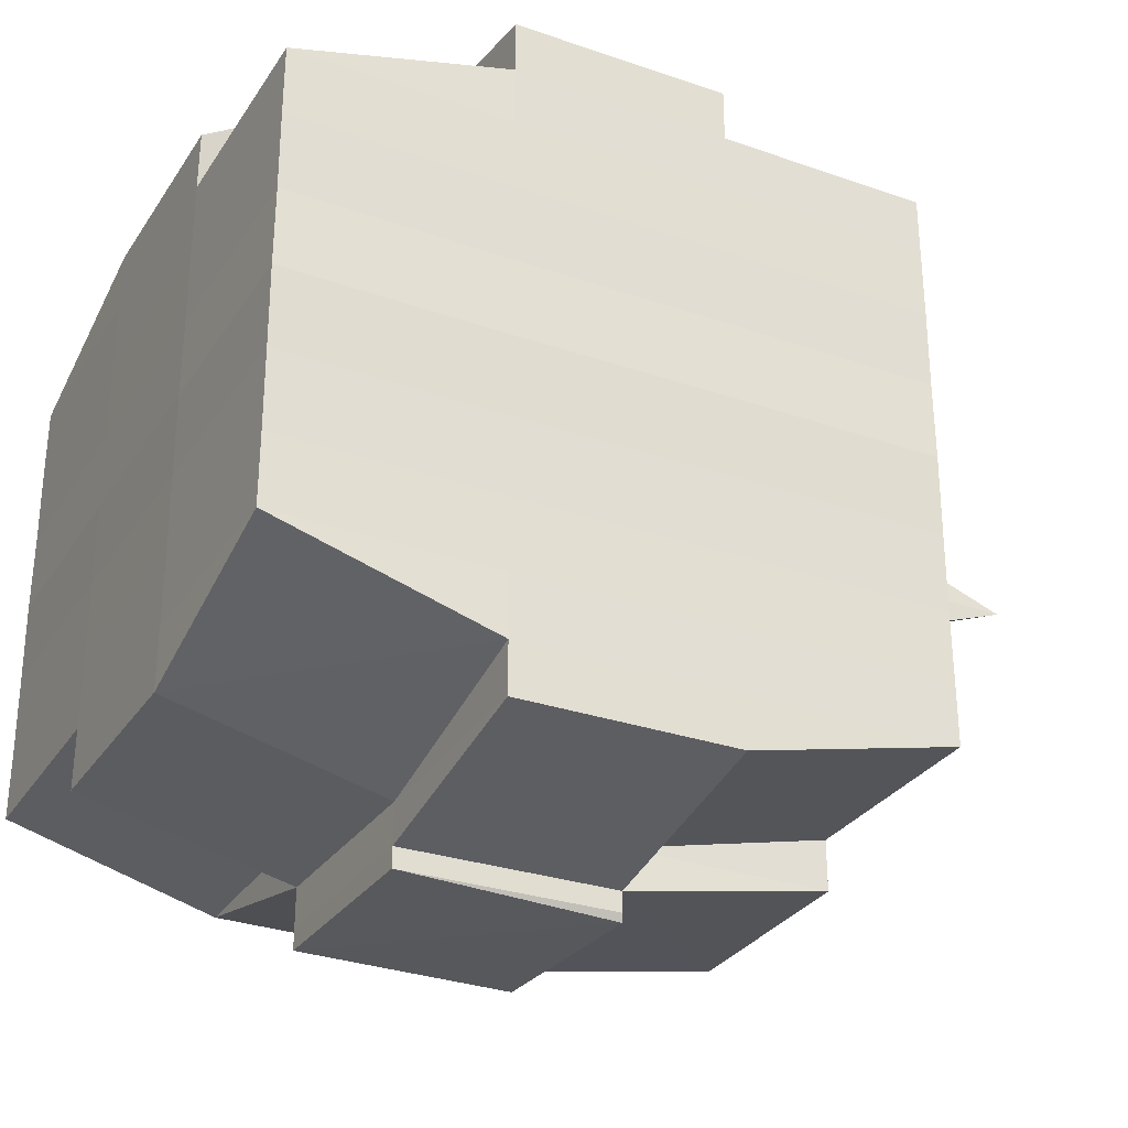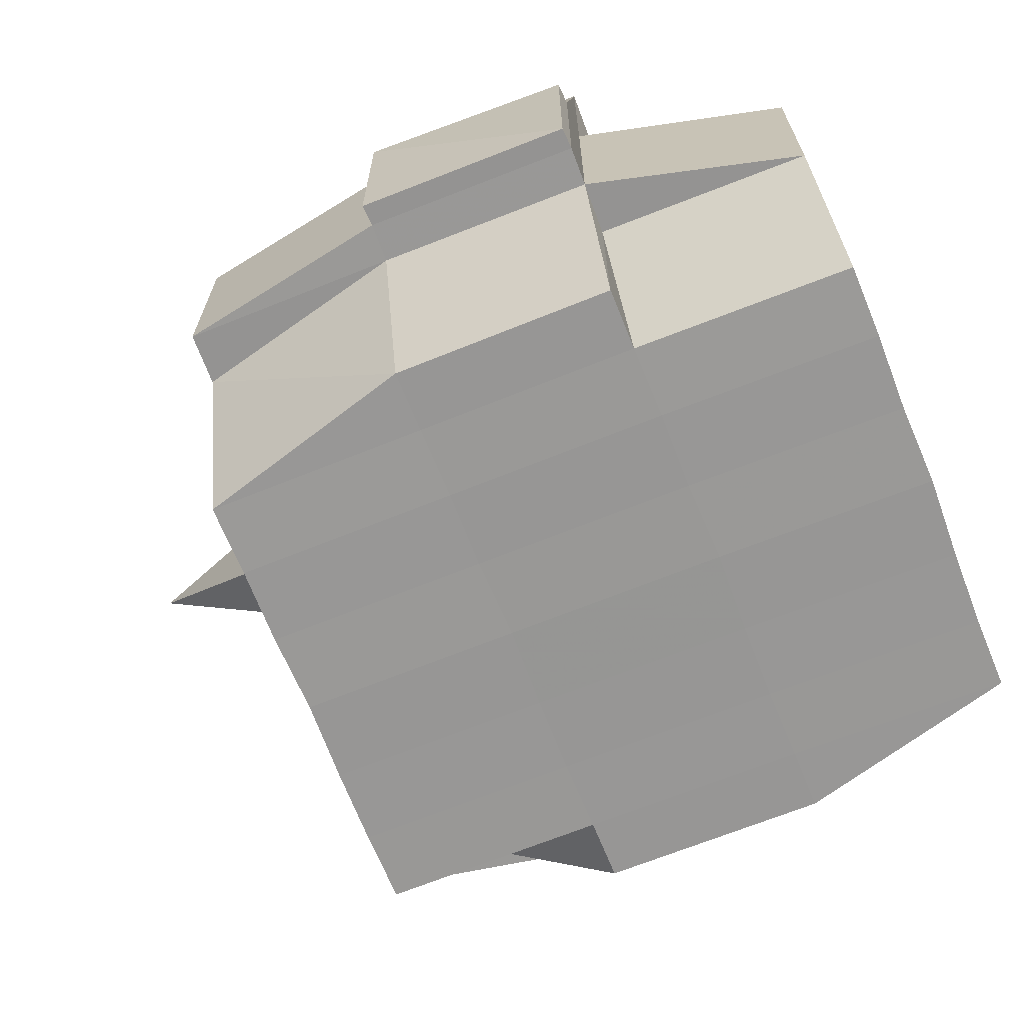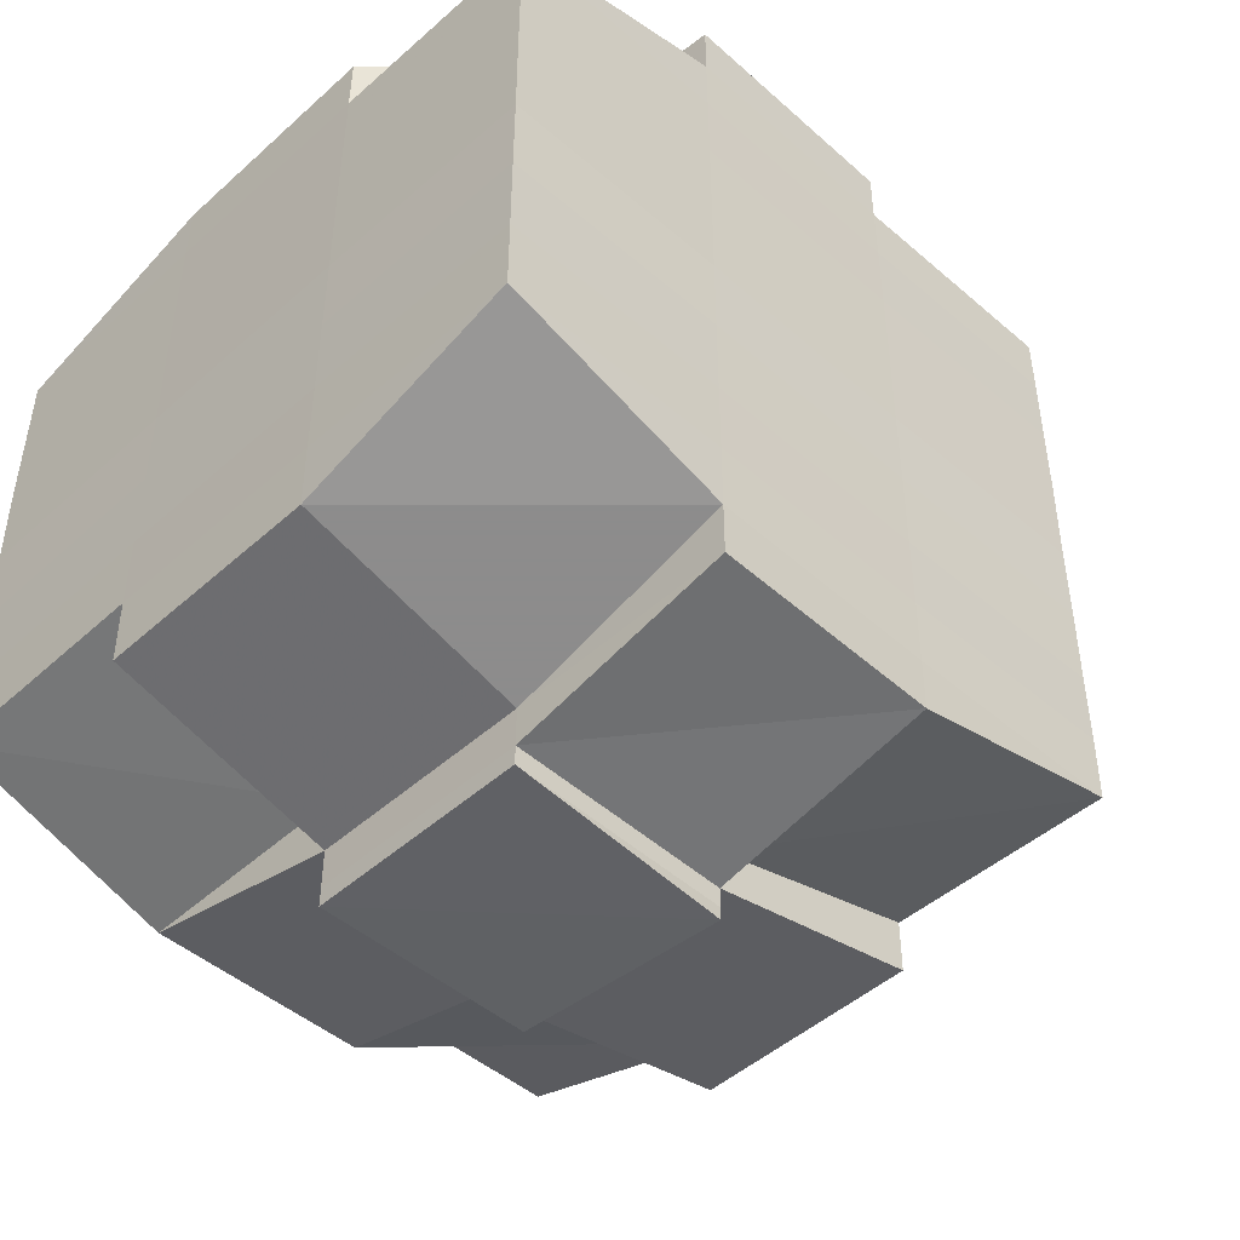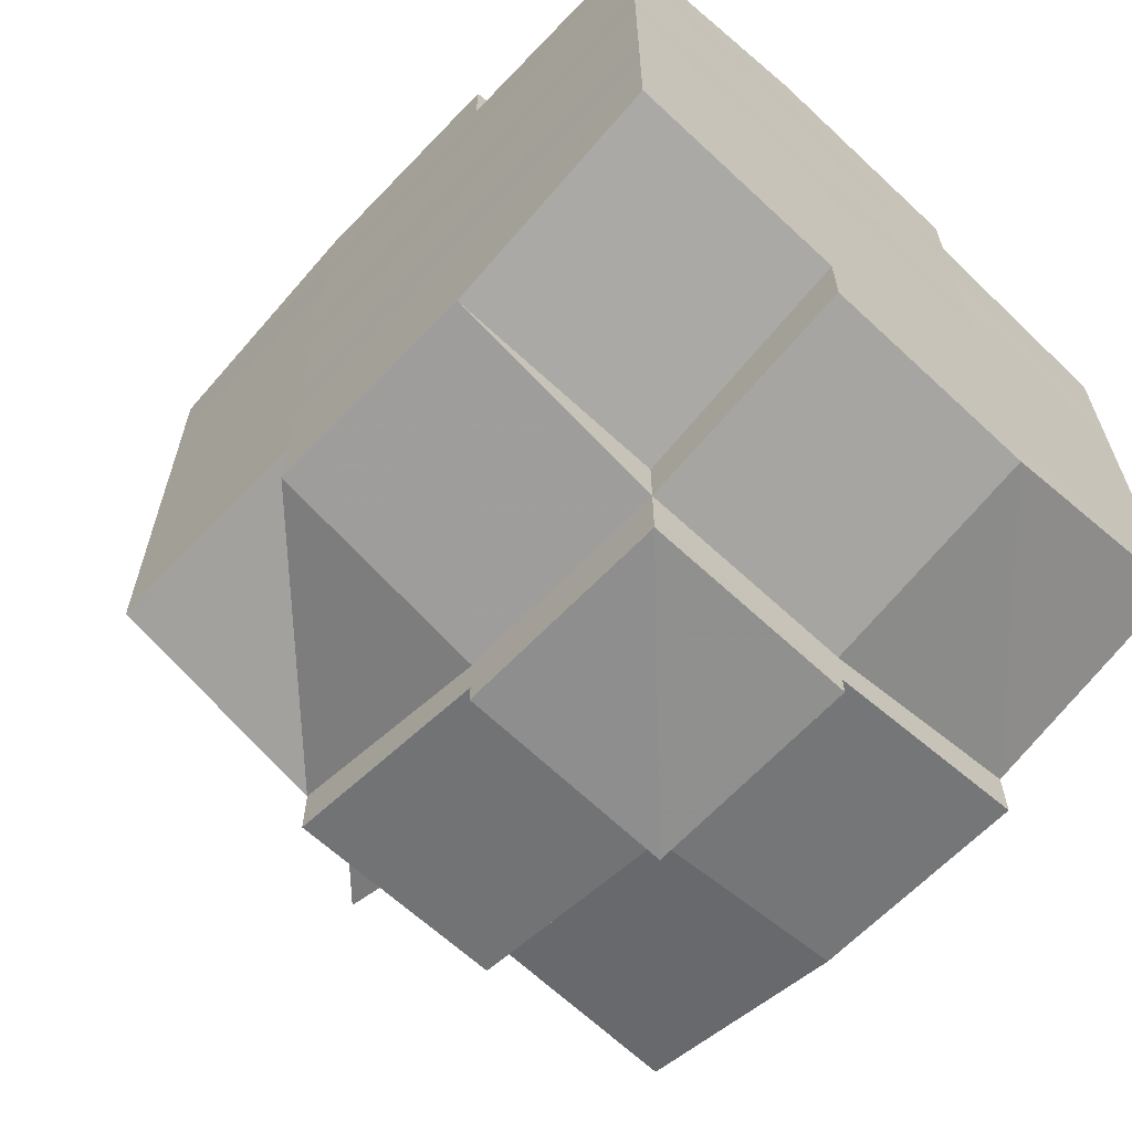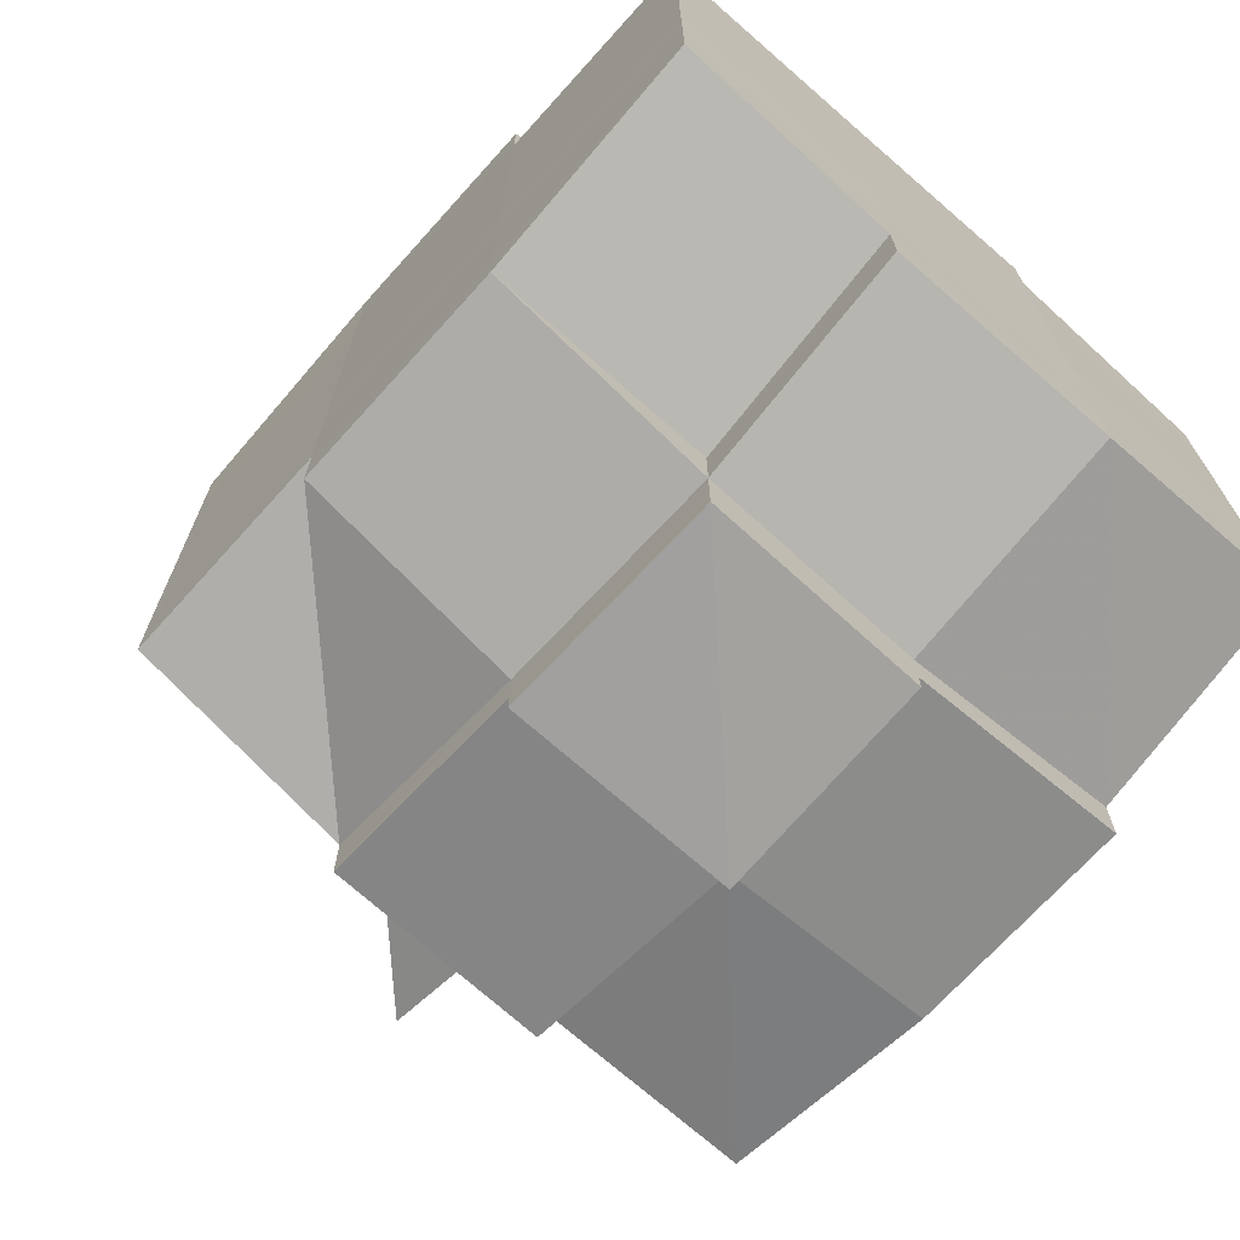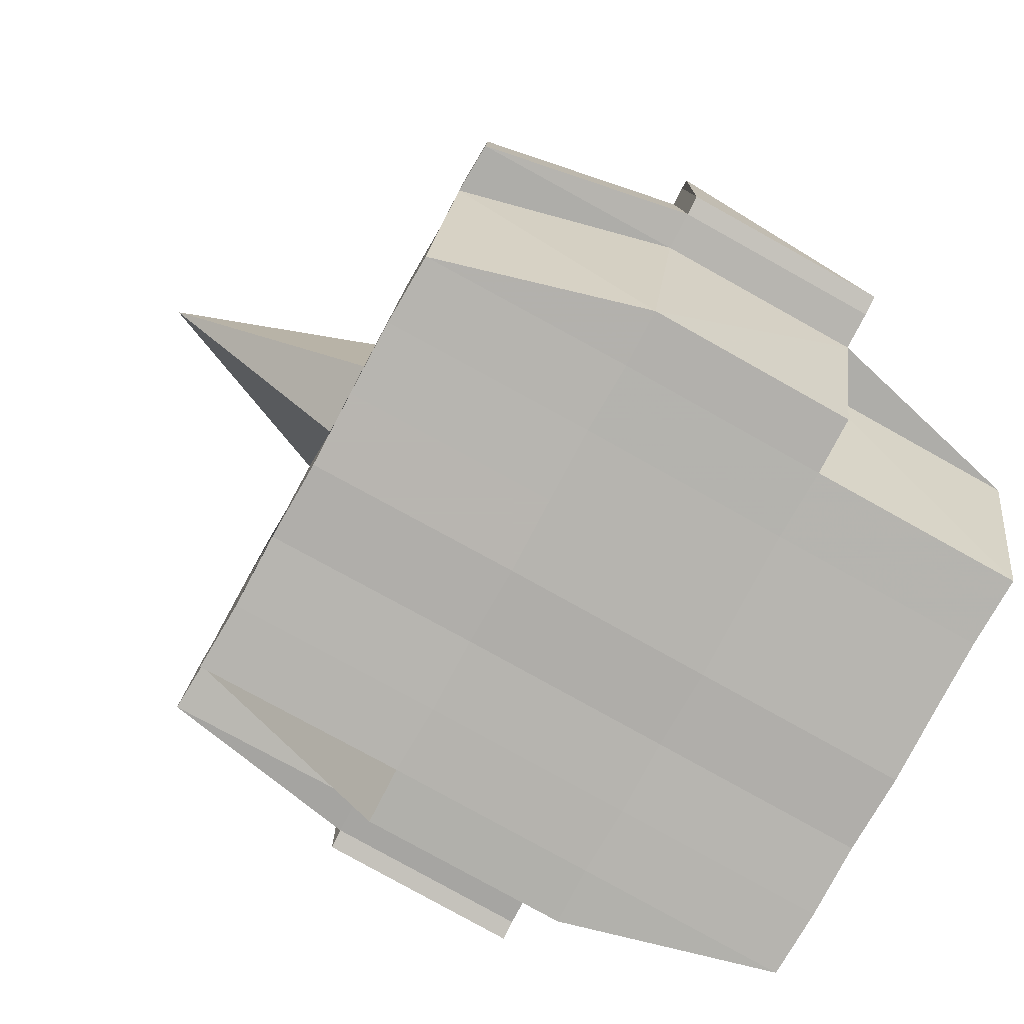
<metadata>
{"format":"obj","ext":"obj","renderer":"f3d","projection":"perspective","resolution":1024,"background":"white","views":[{"elev":-30.0,"azim":152.9,"up":"+Z"},{"elev":-68.4,"azim":21.6,"up":"+Y"},{"elev":-47.0,"azim":135.3,"up":"+Z"},{"elev":-63.7,"azim":46.5,"up":"+Z"},{"elev":-70.6,"azim":48.0,"up":"+Z"},{"elev":-79.8,"azim":-29.0,"up":"+Y"}]}
</metadata>
<code>
o 3765
v 2229 1913 10.15
v 2229 1913 10.15
v 2229 1913 10.15
v 2229 1913 10.15
v 2229 1913 10.15
v 2229 1913 10.15
v 2229 1913 10.15
v 2229 1913 10.15
v 2229 1913 10.15
v 2229 1913 10.15
v 2229 1913 10.15
v 2229 1913 10.15
v 2229 1913 10.15
v 2229 1913 10.15
v 2229 1913 10.15
v 2229 1913 10.15
v 2229 1913 10.15
v 2229 1913 10.15
v 2229 1913 10.15
v 2229 1913 10.15
v 2229 1913 10.15
v 2229 1913 10.15
v 2229 1913 10.15
v 2229 1913 10.15
v 2229 1913 10.15
v 2229 1913 10.15
v 2229 1913 10.15
v 2229 1913 10.15
v 2229 1913 10.15
v 2229 1913 10.15
v 2229 1913 10.15
v 2229 1913 10.14
v 2229 1913 10.15
v 2229 1913 10.15
v 2229 1913 10.15
v 2229 1913 10.15
v 2229 1913 10.15
v 2229 1913 10.14
v 2229 1913 10.14
v 2229 1913 10.14
v 2229 1913 10.14
v 2229 1913 10.14
v 2229 1913 10.13
v 2229 1913 10.14
v 2229 1913 10.14
v 2229 1913 10.14
v 2229 1913 10.14
v 2229 1913 10.14
v 2229 1913 10.15
v 2229 1913 10.14
v 2229 1913 10.14
v 2229 1913 10.14
v 2229 1913 10.14
v 2229 1913 10.13
v 2229 1913 10.14
v 2229 1913 10.14
v 2229 1913 10.14
v 2229 1913 10.14
v 2229 1913 10.13
v 2229 1913 10.13
v 2229 1913 10.14
v 2229 1913 10.13
v 2229 1913 10.13
v 2229 1913 10.13
v 2229 1913 10.12
v 2229 1913 10.13
v 2229 1913 10.12
v 2229 1913 10.12
v 2229 1913 10.13
v 2229 1913 10.13
v 2229 1913 10.12
v 2229 1913 10.13
v 2229 1913 10.12
v 2229 1913 10.12
v 2229 1913 10.13
v 2229 1913 10.12
v 2229 1913 10.12
v 2229 1913 10.12
v 2229 1913 10.12
v 2229 1913 10.12
v 2229 1913 10.12
v 2229 1913 10.12
v 2229 1913 10.12
v 2229 1913 10.12
v 2229 1913 10.12
v 2229 1913 10.12
v 2229 1913 10.12
v 2229 1913 10.12
v 2229 1913 10.12
v 2229 1913 10.12
v 2229 1913 10.12
v 2229 1913 10.12
v 2229 1913 10.12
v 2229 1913 10.12
v 2229 1913 10.12
v 2229 1913 10.12
v 2229 1913 10.12
v 2229 1913 10.12
v 2229 1913 10.12
v 2229 1913 10.12
v 2229 1913 10.12
v 2229 1913 10.12
v 2229 1913 10.12
v 2229 1913 10.12
v 2229 1913 10.12
v 2229 1913 10.12
v 2229 1913 10.12
v 2229 1913 10.12
v 2229 1913 10.12
v 2229 1913 10.12
v 2229 1913 10.12
v 2229 1913 10.12
v 2229 1913 10.12
v 2229 1913 10.12
v 2229 1913 10.12
v 2229 1913 10.12
v 2229 1913 10.12
v 2229 1913 10.12
v 2229 1913 10.12
v 2229 1913 10.12
v 2229 1913 10.12
v 2229 1913 10.12
v 2229 1913 10.12
v 2229 1913 10.12
v 2229 1913 10.13
v 2229 1913 10.12
v 2229 1913 10.12
v 2229 1913 10.13
v 2229 1913 10.13
v 2229 1913 10.13
v 2229 1913 10.13
v 2229 1913 10.12
v 2229 1913 10.13
v 2229 1913 10.13
v 2229 1913 10.14
v 2229 1913 10.13
v 2229 1913 10.13
v 2229 1913 10.13
v 2229 1913 10.14
v 2229 1913 10.14
v 2229 1913 10.14
v 2229 1913 10.14
v 2229 1913 10.14
v 2229 1913 10.14
v 2229 1913 10.14
v 2229 1913 10.14
v 2229 1913 10.14
v 2229 1913 10.14
v 2229 1913 10.14
v 2229 1913 10.15
v 2229 1913 10.14
v 2229 1913 10.15
v 2229 1913 10.15
v 2229 1913 10.15
v 2229 1913 10.15
v 2229 1913 10.15
v 2229 1913 10.15
v 2229 1913 10.15
v 2229 1913 10.15
v 2229 1913 10.15
v 2229 1913 10.15
v 2229 1913 10.15
v 2229 1913 10.14
v 2229 1913 10.15
v 2229 1913 10.14
v 2229 1913 10.15
v 2229 1913 10.15
v 2229 1913 10.15
v 2229 1913 10.15
v 2229 1913 10.15
v 2229 1913 10.15
v 2229 1913 10.15
v 2229 1913 10.15
v 2229 1913 10.15
v 2229 1913 10.15
v 2229 1913 10.15
v 2229 1913 10.15
v 2229 1913 10.15
v 2229 1913 10.15
v 2229 1913 10.15
v 2229 1913 10.15
v 2229 1913 10.15
v 2229 1913 10.15
v 2229 1913 10.15
v 2229 1913 10.15
v 2229 1913 10.15
v 2229 1913 10.15
v 2229 1913 10.15
v 2229 1913 10.15
v 2229 1913 10.15
v 2229 1913 10.15
v 2229 1913 10.15
v 2229 1913 10.15
v 2229 1913 10.15
v 2229 1913 10.15
v 2229 1913 10.15
v 2229 1913 10.15
v 2229 1913 10.15
v 2229 1913 10.15
v 2229 1913 10.15
v 2229 1913 10.15
v 2229 1913 10.15
v 2229 1913 10.15
v 2229 1913 10.15
v 2229 1913 10.15
v 2229 1913 10.15
v 2229 1913 10.14
v 2229 1913 10.14
v 2229 1913 10.14
v 2229 1913 10.14
v 2229 1913 10.15
v 2229 1913 10.14
v 2229 1913 10.14
v 2229 1913 10.14
v 2229 1913 10.14
v 2229 1913 10.14
v 2229 1913 10.14
v 2229 1913 10.14
v 2229 1913 10.13
v 2229 1913 10.14
v 2229 1913 10.14
v 2229 1913 10.14
v 2229 1913 10.13
v 2229 1913 10.13
v 2229 1913 10.13
v 2229 1913 10.13
v 2229 1913 10.14
v 2229 1913 10.13
v 2229 1913 10.12
v 2229 1913 10.13
v 2229 1913 10.13
v 2229 1913 10.13
v 2229 1913 10.12
v 2229 1913 10.12
v 2229 1913 10.12
v 2229 1913 10.12
v 2229 1913 10.13
v 2229 1913 10.12
v 2229 1913 10.12
v 2229 1913 10.12
v 2229 1913 10.12
v 2229 1913 10.12
v 2229 1913 10.12
v 2229 1913 10.12
v 2229 1913 10.12
v 2229 1913 10.12
v 2229 1913 10.12
v 2229 1913 10.12
v 2229 1913 10.12
v 2229 1913 10.12
v 2229 1913 10.12
v 2229 1913 10.12
v 2229 1913 10.12
v 2229 1913 10.13
v 2229 1913 10.12
v 2229 1913 10.12
v 2229 1913 10.12
v 2229 1913 10.12
v 2229 1913 10.12
v 2229 1913 10.12
v 2229 1913 10.12
v 2229 1913 10.12
v 2229 1913 10.12
v 2229 1913 10.12
v 2229 1913 10.12
v 2229 1913 10.12
v 2229 1913 10.12
v 2229 1913 10.12
v 2229 1913 10.12
v 2229 1913 10.13
v 2229 1913 10.13
v 2229 1913 10.13
v 2229 1913 10.13
v 2229 1913 10.12
v 2229 1913 10.13
v 2229 1913 10.14
v 2229 1913 10.13
v 2229 1913 10.13
v 2229 1913 10.14
v 2229 1913 10.14
v 2229 1913 10.14
v 2229 1913 10.14
v 2229 1913 10.14
v 2229 1913 10.13
v 2229 1913 10.13
v 2229 1913 10.14
v 2229 1913 10.14
v 2229 1913 10.14
v 2229 1913 10.14
v 2229 1913 10.14
v 2229 1913 10.14
v 2229 1913 10.14
v 2229 1913 10.15
v 2229 1913 10.14
v 2229 1913 10.14
v 2229 1913 10.15
v 2229 1913 10.15
v 2229 1913 10.15
v 2229 1913 10.15
v 2229 1913 10.15
v 2229 1913 10.15
v 2229 1913 10.15
v 2229 1913 10.15
v 2229 1913 10.15
v 2229 1913 10.15
v 2229 1913 10.15
v 2229 1913 10.15
v 2229 1913 10.15
v 2229 1913 10.15
v 2229 1913 10.15
v 2229 1913 10.15
v 2229 1913 10.15
v 2229 1913 10.14
v 2229 1913 10.14
v 2229 1913 10.14
v 2229 1913 10.14
v 2229 1913 10.13
v 2229 1913 10.12
v 2229 1913 10.12
v 2229 1913 10.12
v 2229 1913 10.12
v 2229 1913 10.12
v 2229 1913 10.12
v 2229 1913 10.12
v 2229 1913 10.12
v 2229 1913 10.12
v 2229 1913 10.12
v 2229 1913 10.12
f 1 2 3
f 2 4 5
f 1 6 7
f 8 9 10
f 11 12 10
f 13 14 8
f 15 16 12
f 17 18 16
f 19 20 15
f 20 21 22
f 23 19 24
f 17 25 26
f 25 27 18
f 28 25 29
f 30 31 25
f 31 32 33
f 34 33 25
f 25 33 35
f 33 36 35
f 36 37 35
f 33 38 36
f 32 39 38
f 40 38 33
f 39 41 42
f 41 43 44
f 45 42 38
f 38 46 36
f 38 42 46
f 36 46 37
f 42 47 46
f 46 48 49
f 47 50 48
f 46 47 51
f 52 53 47
f 53 54 55
f 55 56 50
f 57 55 47
f 47 55 58
f 59 60 56
f 55 59 61
f 62 59 55
f 43 63 62
f 62 64 59
f 63 65 64
f 66 64 62
f 65 67 68
f 64 69 59
f 59 69 70
f 64 68 69
f 71 68 64
f 69 72 60
f 68 73 69
f 73 74 72
f 69 73 75
f 73 76 74
f 68 77 73
f 78 77 68
f 77 79 73
f 78 80 81
f 82 83 76
f 84 85 80
f 86 85 87
f 88 87 89
f 90 91 83
f 92 93 91
f 94 95 90
f 96 97 93
f 95 97 98
f 99 98 100
f 101 94 102
f 103 96 104
f 105 103 106
f 107 105 79
f 104 108 109
f 110 111 108
f 112 110 113
f 114 112 115
f 115 104 116
f 115 109 117
f 118 115 119
f 79 115 120
f 120 115 121
f 79 120 122
f 120 121 123
f 122 120 123
f 123 117 124
f 123 124 125
f 126 127 122
f 122 123 128
f 128 125 129
f 128 123 130
f 131 122 128
f 132 122 131
f 133 126 131
f 131 128 134
f 134 129 135
f 134 128 136
f 137 131 134
f 75 131 137
f 138 133 137
f 137 134 139
f 139 135 140
f 139 134 141
f 142 137 139
f 70 137 142
f 143 138 142
f 142 139 144
f 144 140 145
f 144 139 146
f 147 142 144
f 61 142 147
f 148 143 147
f 147 144 149
f 149 145 150
f 149 144 151
f 152 150 153
f 154 153 155
f 156 157 155
f 158 159 157
f 160 161 154
f 162 149 161
f 163 149 162
f 163 147 149
f 58 147 163
f 164 163 162
f 51 163 164
f 165 148 163
f 166 165 164
f 164 167 168
f 169 168 170
f 169 164 171
f 37 164 169
f 35 37 169
f 35 169 172
f 172 170 173
f 172 169 174
f 175 173 176
f 175 172 177
f 178 172 179
f 180 181 172
f 177 182 183
f 184 185 175
f 186 184 187
f 188 189 182
f 188 190 189
f 191 192 188
f 14 191 193
f 174 188 193
f 193 194 9
f 195 196 194
f 197 198 196
f 199 197 188
f 200 199 188
f 200 201 199
f 199 202 197
f 201 202 199
f 203 201 204
f 202 205 190
f 206 207 201
f 201 208 202
f 151 208 201
f 207 209 208
f 208 210 202
f 202 210 211
f 210 212 205
f 208 213 210
f 146 213 208
f 209 214 213
f 213 215 210
f 215 216 212
f 210 215 217
f 213 218 215
f 141 218 213
f 214 219 218
f 218 220 215
f 220 221 216
f 215 220 222
f 218 223 220
f 136 223 218
f 219 224 223
f 223 225 220
f 225 226 221
f 220 225 227
f 223 228 225
f 224 229 228
f 130 228 223
f 228 230 225
f 230 231 226
f 225 230 232
f 228 233 230
f 234 233 228
f 233 235 230
f 235 236 231
f 230 235 237
f 234 238 239
f 240 241 238
f 242 241 243
f 244 243 245
f 246 247 235
f 247 248 249
f 250 249 235
f 235 249 251
f 249 252 251
f 251 252 253
f 251 253 254
f 249 255 252
f 116 255 249
f 248 256 255
f 256 257 258
f 113 258 255
f 257 259 260
f 255 260 261
f 255 261 262
f 258 100 263
f 264 263 265
f 264 265 266
f 267 102 264
f 268 101 264
f 269 266 270
f 269 264 71
f 252 264 269
f 253 252 269
f 253 269 271
f 271 269 66
f 271 270 272
f 254 253 271
f 273 274 254
f 254 271 275
f 275 272 276
f 275 271 277
f 277 278 279
f 280 279 281
f 282 275 280
f 282 276 283
f 284 254 275
f 284 275 282
f 237 254 284
f 285 273 284
f 286 284 282
f 232 284 286
f 287 285 286
f 286 282 288
f 288 282 45
f 288 283 289
f 290 286 288
f 227 286 290
f 291 287 290
f 290 288 292
f 292 288 40
f 292 289 293
f 294 290 292
f 222 290 294
f 295 291 294
f 294 292 296
f 296 292 34
f 296 293 297
f 298 297 299
f 300 299 301
f 302 303 301
f 304 305 303
f 306 307 300
f 308 296 307
f 309 296 308
f 197 309 308
f 309 294 296
f 217 294 309
f 310 309 311
f 312 295 309
f 313 314 315
f 316 317 314
f 318 319 320
f 321 322 323
f 324 325 326
f 326 327 328

</code>
